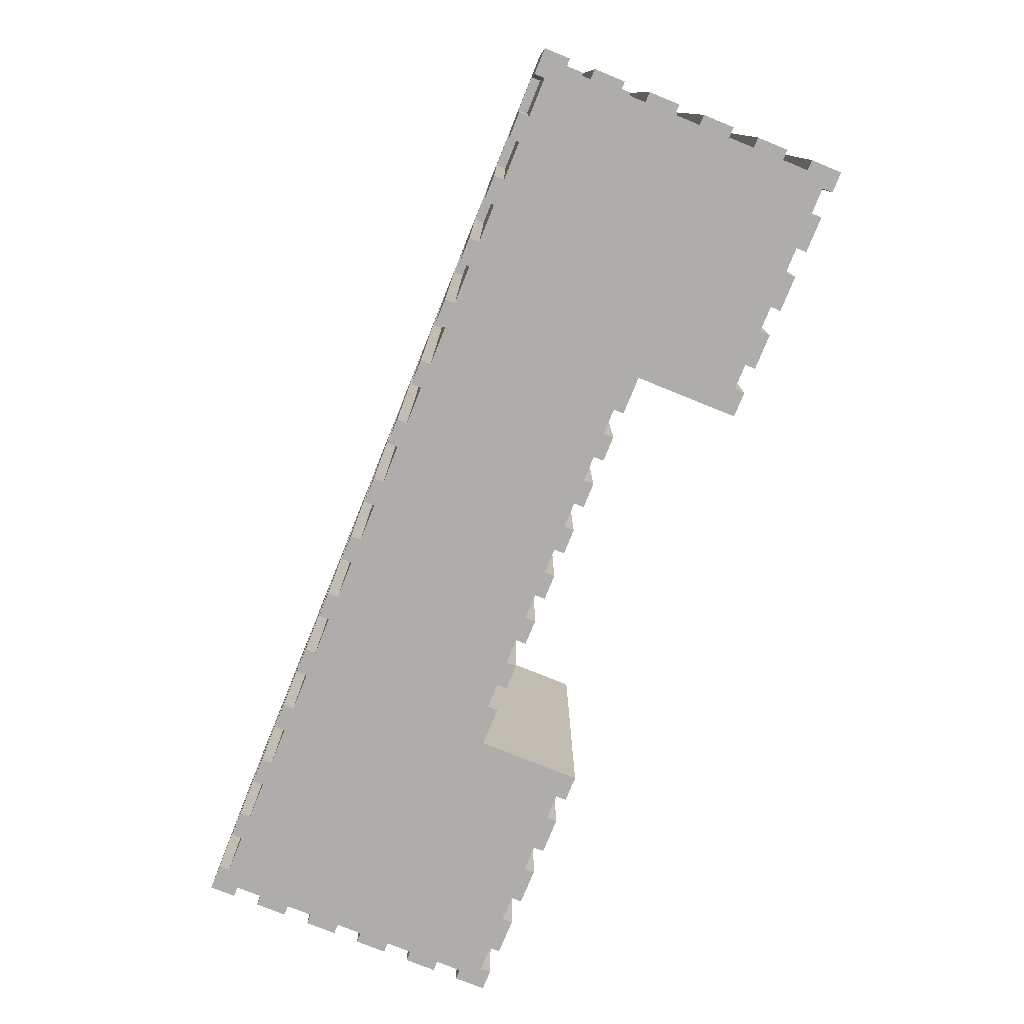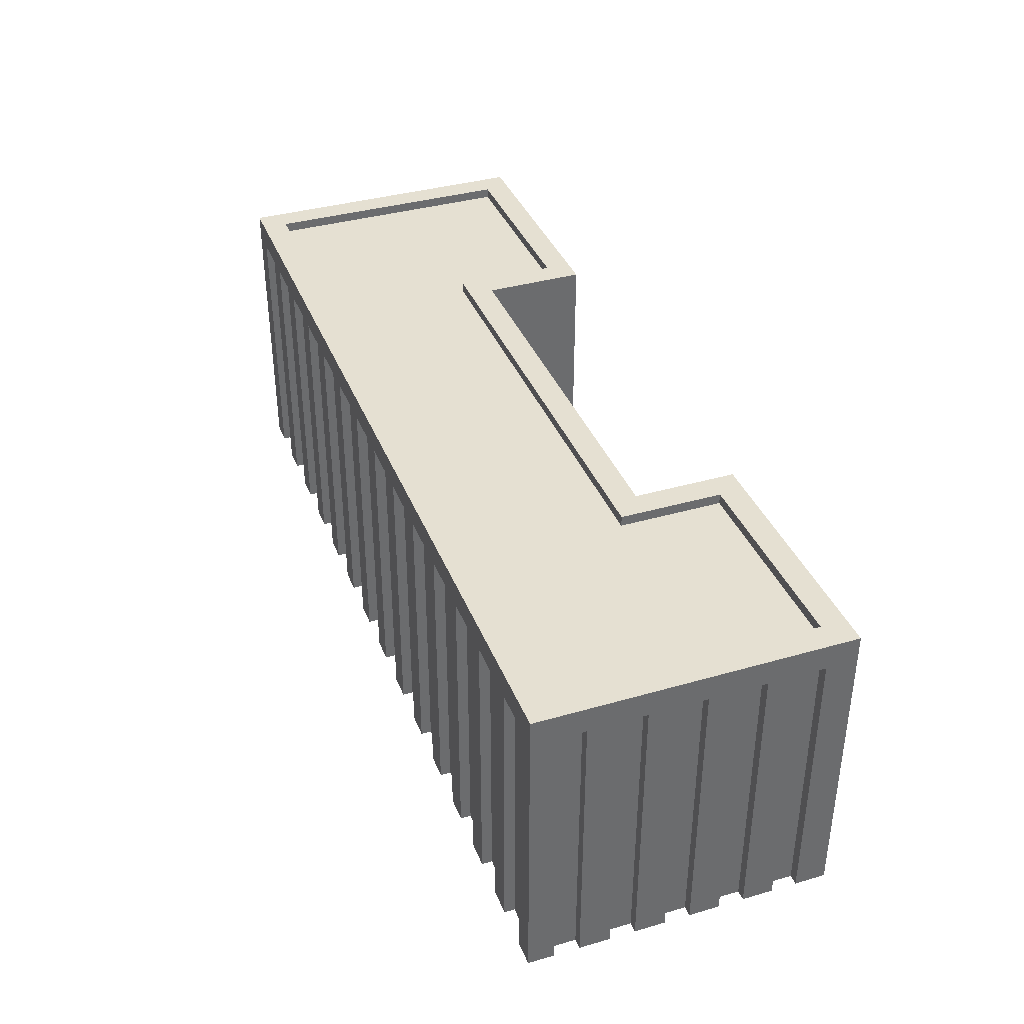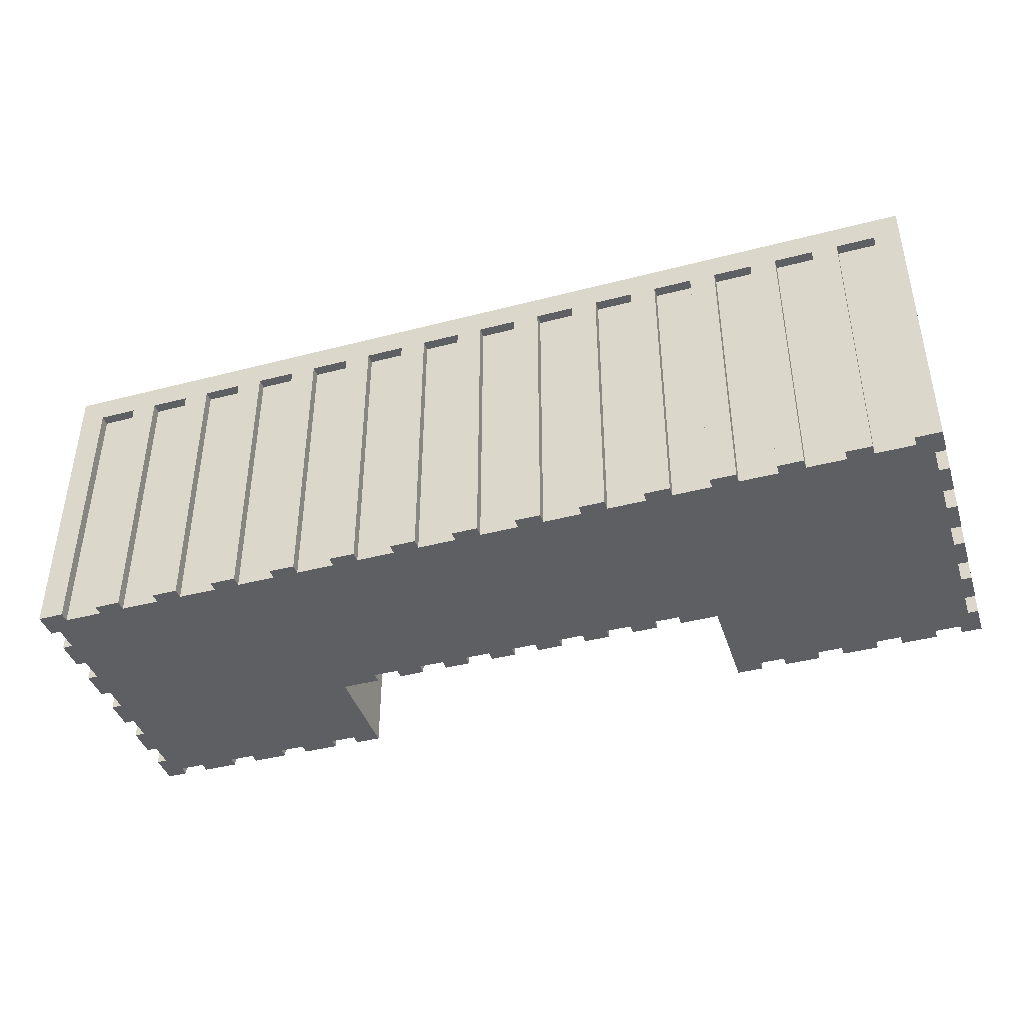
<metadata>
{"format":"obj","ext":"obj","renderer":"f3d","projection":"perspective","resolution":1024,"background":"white","views":[{"elev":-77.1,"azim":-112.1,"up":"+Z"},{"elev":37.6,"azim":-110.2,"up":"+Z"},{"elev":-41.4,"azim":-162.5,"up":"+Z"}]}
</metadata>
<code>
g Solid1
v -9 -2 0
v -9 -2 6
v -9 -1.4 0
v -9 -1.4 5.5
v -9 -0.9 0
v -9 -0.9 5.5
v -9 -0.3 0
v -9 -0.3 5.5
v -9 0.2 0
v -9 0.2 5.5
v -9 0.8 0
v -9 0.8 5.5
v -9 1.3 0
v -9 1.3 5.5
v -9 1.9 0
v -9 1.9 5.5
v -9 2.4 0
v -9 2.4 5.5
v -9 3 0
v -9 3 5.5
v -9 3.5 0
v -9 3.5 5.5
v -9 4 0
v -9 4 6
v -8.8 -1.4 0
v -8.8 -1.4 5.5
v -8.8 -0.9 0
v -8.8 -0.9 5.5
v -8.8 -0.3 0
v -8.8 -0.3 5.5
v -8.8 0.2 0
v -8.8 0.2 5.5
v -8.8 0.8 0
v -8.8 0.8 5.5
v -8.8 1.3 0
v -8.8 1.3 5.5
v -8.8 1.9 0
v -8.8 1.9 5.5
v -8.8 2.4 0
v -8.8 2.4 5.5
v -8.8 3 0
v -8.8 3 5.5
v -8.8 3.5 0
v -8.8 3.5 5.5
v -8.6 -2 0
v -8.6 -2 5.5
v -8.6 -1.8 0
v -8.6 -1.8 5.5
v -8.5 -1.5 5.8
v -8.5 -1.5 6
v -8.5 3.5 5.8
v -8.5 3.5 6
v -8.5 3.8 0
v -8.5 3.8 5.5
v -8.5 4 0
v -8.5 4 5.5
v -8.1 -2 0
v -8.1 -2 5.5
v -8.1 -1.8 0
v -8.1 -1.8 5.5
v -7.75 3.8 0
v -7.75 3.8 5.5
v -7.75 4 0
v -7.75 4 5.5
v -7.4 -2 0
v -7.4 -2 5.5
v -7.4 -1.8 0
v -7.4 -1.8 5.5
v -7.25 3.8 0
v -7.25 3.8 5.5
v -7.25 4 0
v -7.25 4 5.5
v -6.9 -2 0
v -6.9 -2 5.5
v -6.9 -1.8 0
v -6.9 -1.8 5.5
v -6.5 3.8 0
v -6.5 3.8 5.5
v -6.5 4 0
v -6.5 4 5.5
v -6.2 -2 0
v -6.2 -2 5.5
v -6.2 -1.8 0
v -6.2 -1.8 5.5
v -6 3.8 0
v -6 3.8 5.5
v -6 4 0
v -6 4 5.5
v -5.7 -2 0
v -5.7 -2 5.5
v -5.7 -1.8 0
v -5.7 -1.8 5.5
v -5.25 3.8 0
v -5.25 3.8 5.5
v -5.25 4 0
v -5.25 4 5.5
v -5 -2 0
v -5 -2 5.5
v -5 -1.8 0
v -5 -1.8 5.5
v -4.75 3.8 0
v -4.75 3.8 5.5
v -4.75 4 0
v -4.75 4 5.5
v -4.5 -2 0
v -4.5 -2 5.5
v -4.5 -1.8 0
v -4.5 -1.8 5.5
v -4.5 -1.5 5.8
v -4.5 -1.5 6
v -4.5 0.5 5.8
v -4.5 0.5 6
v -4 -2 0
v -4 -2 6
v -4 0 0
v -4 0 6
v -4 3.8 0
v -4 3.8 5.5
v -4 4 0
v -4 4 5.5
v -3.5 3.8 0
v -3.5 3.8 5.5
v -3.5 4 0
v -3.5 4 5.5
v -3.25 0 0
v -3.25 0 5.5
v -3.25 0.2 0
v -3.25 0.2 5.5
v -2.75 0 0
v -2.75 0 5.5
v -2.75 0.2 0
v -2.75 0.2 5.5
v -2.75 3.8 0
v -2.75 3.8 5.5
v -2.75 4 0
v -2.75 4 5.5
v -2.25 0 0
v -2.25 0 5.5
v -2.25 0.2 0
v -2.25 0.2 5.5
v -2.25 3.8 0
v -2.25 3.8 5.5
v -2.25 4 0
v -2.25 4 5.5
v -1.75 0 0
v -1.75 0 5.5
v -1.75 0.2 0
v -1.75 0.2 5.5
v -1.5 3.8 0
v -1.5 3.8 5.5
v -1.5 4 0
v -1.5 4 5.5
v -1.25 0 0
v -1.25 0 5.5
v -1.25 0.2 0
v -1.25 0.2 5.5
v -1 3.8 0
v -1 3.8 5.5
v -1 4 0
v -1 4 5.5
v -0.75 0 0
v -0.75 0 5.5
v -0.75 0.2 0
v -0.75 0.2 5.5
v -0.25 0 0
v -0.25 0 5.5
v -0.25 0.2 0
v -0.25 0.2 5.5
v -0.25 3.8 0
v -0.25 3.8 5.5
v -0.25 4 0
v -0.25 4 5.5
v 0.25 0 0
v 0.25 0 5.5
v 0.25 0.2 0
v 0.25 0.2 5.5
v 0.25 3.8 0
v 0.25 3.8 5.5
v 0.25 4 0
v 0.25 4 5.5
v 0.75 0 0
v 0.75 0 5.5
v 0.75 0.2 0
v 0.75 0.2 5.5
v 1 3.8 0
v 1 3.8 5.5
v 1 4 0
v 1 4 5.5
v 1.25 0 0
v 1.25 0 5.5
v 1.25 0.2 0
v 1.25 0.2 5.5
v 1.5 3.8 0
v 1.5 3.8 5.5
v 1.5 4 0
v 1.5 4 5.5
v 1.75 0 0
v 1.75 0 5.5
v 1.75 0.2 0
v 1.75 0.2 5.5
v 2.25 0 0
v 2.25 0 5.5
v 2.25 0.2 0
v 2.25 0.2 5.5
v 2.25 3.8 0
v 2.25 3.8 5.5
v 2.25 4 0
v 2.25 4 5.5
v 2.75 0 0
v 2.75 0 5.5
v 2.75 0.2 0
v 2.75 0.2 5.5
v 2.75 3.8 0
v 2.75 3.8 5.5
v 2.75 4 0
v 2.75 4 5.5
v 3.25 0 0
v 3.25 0 5.5
v 3.25 0.2 0
v 3.25 0.2 5.5
v 3.5 3.8 0
v 3.5 3.8 5.5
v 3.5 4 0
v 3.5 4 5.5
v 4 -2 0
v 4 -2 6
v 4 0 0
v 4 0 6
v 4 3.8 0
v 4 3.8 5.5
v 4 4 0
v 4 4 5.5
v 4.5 -2 0
v 4.5 -2 5.5
v 4.5 -1.8 0
v 4.5 -1.8 5.5
v 4.5 -1.5 5.8
v 4.5 -1.5 6
v 4.5 0.5 5.8
v 4.5 0.5 6
v 4.75 3.8 0
v 4.75 3.8 5.5
v 4.75 4 0
v 4.75 4 5.5
v 5 -2 0
v 5 -2 5.5
v 5 -1.8 0
v 5 -1.8 5.5
v 5.25 3.8 0
v 5.25 3.8 5.5
v 5.25 4 0
v 5.25 4 5.5
v 5.7 -2 0
v 5.7 -2 5.5
v 5.7 -1.8 0
v 5.7 -1.8 5.5
v 6 3.8 0
v 6 3.8 5.5
v 6 4 0
v 6 4 5.5
v 6.2 -2 0
v 6.2 -2 5.5
v 6.2 -1.8 0
v 6.2 -1.8 5.5
v 6.5 3.8 0
v 6.5 3.8 5.5
v 6.5 4 0
v 6.5 4 5.5
v 6.9 -2 0
v 6.9 -2 5.5
v 6.9 -1.8 0
v 6.9 -1.8 5.5
v 7.25 3.8 0
v 7.25 3.8 5.5
v 7.25 4 0
v 7.25 4 5.5
v 7.4 -2 0
v 7.4 -2 5.5
v 7.4 -1.8 0
v 7.4 -1.8 5.5
v 7.75 3.8 0
v 7.75 3.8 5.5
v 7.75 4 0
v 7.75 4 5.5
v 8.1 -2 0
v 8.1 -2 5.5
v 8.1 -1.8 0
v 8.1 -1.8 5.5
v 8.5 -1.5 5.8
v 8.5 -1.5 6
v 8.5 3.5 5.8
v 8.5 3.5 6
v 8.5 3.8 0
v 8.5 3.8 5.5
v 8.5 4 0
v 8.5 4 5.5
v 8.6 -2 0
v 8.6 -2 5.5
v 8.6 -1.8 0
v 8.6 -1.8 5.5
v 8.8 -1.4 0
v 8.8 -1.4 5.5
v 8.8 -0.9 0
v 8.8 -0.9 5.5
v 8.8 -0.3 0
v 8.8 -0.3 5.5
v 8.8 0.2 0
v 8.8 0.2 5.5
v 8.8 0.8 0
v 8.8 0.8 5.5
v 8.8 1.3 0
v 8.8 1.3 5.5
v 8.8 1.9 0
v 8.8 1.9 5.5
v 8.8 2.4 0
v 8.8 2.4 5.5
v 8.8 3 0
v 8.8 3 5.5
v 8.8 3.5 0
v 8.8 3.5 5.5
v 9 -2 0
v 9 -2 6
v 9 -1.4 0
v 9 -1.4 5.5
v 9 -0.9 0
v 9 -0.9 5.5
v 9 -0.3 0
v 9 -0.3 5.5
v 9 0.2 0
v 9 0.2 5.5
v 9 0.8 0
v 9 0.8 5.5
v 9 1.3 0
v 9 1.3 5.5
v 9 1.9 0
v 9 1.9 5.5
v 9 2.4 0
v 9 2.4 5.5
v 9 3 0
v 9 3 5.5
v 9 3.5 0
v 9 3.5 5.5
v 9 4 0
v 9 4 6
f 240 238 239
f 239 238 237
f 238 290 237
f 237 290 289
f 290 292 289
f 289 292 291
f 292 52 291
f 291 52 51
f 52 50 51
f 51 50 49
f 50 110 49
f 49 110 109
f 110 112 109
f 109 112 111
f 112 240 111
f 111 240 239
f 239 51 111
f 111 51 49
f 111 49 109
f 237 289 239
f 239 289 291
f 239 291 51
f 66 65 68
f 68 65 67
f 74 66 76
f 76 66 68
f 73 74 75
f 75 74 76
f 75 76 67
f 67 76 68
f 98 97 100
f 100 97 99
f 106 98 108
f 108 98 100
f 105 106 107
f 107 106 108
f 107 108 99
f 99 108 100
f 82 81 84
f 84 81 83
f 90 82 92
f 92 82 84
f 89 90 91
f 91 90 92
f 91 92 83
f 83 92 84
f 46 45 48
f 48 45 47
f 58 46 60
f 60 46 48
f 57 58 59
f 59 58 60
f 59 60 47
f 47 60 48
f 64 63 62
f 62 63 61
f 56 64 54
f 54 64 62
f 55 56 53
f 53 56 54
f 53 54 61
f 61 54 62
f 96 95 94
f 94 95 93
f 88 96 86
f 86 96 94
f 87 88 85
f 85 88 86
f 85 86 93
f 93 86 94
f 136 135 134
f 134 135 133
f 124 136 122
f 122 136 134
f 123 124 121
f 121 124 122
f 121 122 133
f 133 122 134
f 160 172 158
f 158 172 170
f 159 160 157
f 157 160 158
f 172 171 170
f 170 171 169
f 170 169 158
f 158 169 157
f 152 151 150
f 150 151 149
f 144 152 142
f 142 152 150
f 143 144 141
f 141 144 142
f 141 142 149
f 149 142 150
f 120 119 118
f 118 119 117
f 104 120 102
f 102 120 118
f 103 104 101
f 101 104 102
f 101 102 117
f 117 102 118
f 80 79 78
f 78 79 77
f 72 80 70
f 70 80 78
f 71 72 69
f 69 72 70
f 69 70 77
f 77 70 78
f 4 6 26
f 26 6 28
f 3 4 25
f 25 4 26
f 6 5 28
f 28 5 27
f 28 27 26
f 26 27 25
f 12 14 34
f 34 14 36
f 11 12 33
f 33 12 34
f 14 13 36
f 36 13 35
f 36 35 34
f 34 35 33
f 20 22 42
f 42 22 44
f 19 20 41
f 41 20 42
f 22 21 44
f 44 21 43
f 44 43 42
f 42 43 41
f 16 18 38
f 38 18 40
f 15 16 37
f 37 16 38
f 18 17 40
f 40 17 39
f 40 39 38
f 38 39 37
f 8 10 30
f 30 10 32
f 7 8 29
f 29 8 30
f 10 9 32
f 32 9 31
f 32 31 30
f 30 31 29
f 154 153 156
f 156 153 155
f 162 154 164
f 164 154 156
f 161 162 163
f 163 162 164
f 163 164 155
f 155 164 156
f 126 125 128
f 128 125 127
f 130 126 132
f 132 126 128
f 129 130 131
f 131 130 132
f 131 132 127
f 127 132 128
f 166 165 168
f 168 165 167
f 138 137 140
f 140 137 139
f 146 138 148
f 148 138 140
f 145 146 147
f 147 146 148
f 147 148 139
f 139 148 140
f 71 63 72
f 72 63 64
f 72 64 24
f 24 64 56
f 24 56 23
f 23 56 55
f 344 172 24
f 24 172 160
f 24 160 152
f 152 160 151
f 151 160 159
f 343 296 344
f 344 296 284
f 344 284 276
f 276 284 275
f 275 284 283
f 343 295 296
f 276 268 344
f 344 268 260
f 344 260 252
f 267 259 268
f 268 259 260
f 251 243 252
f 252 243 244
f 252 244 344
f 344 244 232
f 344 232 224
f 224 232 223
f 223 232 231
f 224 216 344
f 344 216 208
f 344 208 196
f 215 207 216
f 216 207 208
f 195 187 196
f 196 187 188
f 196 188 344
f 344 188 180
f 344 180 172
f 172 180 171
f 171 180 179
f 152 144 24
f 24 144 136
f 24 136 124
f 143 135 144
f 144 135 136
f 123 119 124
f 124 119 120
f 124 120 24
f 24 120 104
f 24 104 96
f 96 104 95
f 95 104 103
f 96 88 24
f 24 88 80
f 24 80 72
f 87 79 88
f 88 79 80
f 145 153 146
f 146 153 154
f 146 154 116
f 116 154 162
f 116 162 166
f 166 162 165
f 165 162 161
f 166 174 116
f 116 174 228
f 228 174 182
f 228 182 190
f 173 181 174
f 174 181 182
f 189 197 190
f 190 197 198
f 190 198 228
f 228 198 202
f 228 202 210
f 210 202 209
f 209 202 201
f 210 218 228
f 228 218 227
f 227 218 217
f 115 126 116
f 116 126 130
f 116 130 138
f 138 130 137
f 137 130 129
f 115 125 126
f 138 146 116
f 81 73 83
f 83 73 75
f 83 75 27
f 27 75 25
f 25 75 67
f 25 67 59
f 59 67 57
f 57 67 65
f 59 47 25
f 25 47 3
f 3 47 1
f 1 47 45
f 5 29 27
f 27 29 115
f 27 115 91
f 91 115 99
f 91 99 89
f 89 99 97
f 5 7 29
f 29 31 115
f 115 31 33
f 115 33 127
f 127 33 35
f 127 35 37
f 37 35 13
f 37 13 15
f 31 9 33
f 33 9 11
f 39 117 37
f 37 117 121
f 37 121 127
f 127 121 133
f 127 133 131
f 131 133 141
f 131 141 139
f 139 141 147
f 147 141 149
f 147 149 155
f 155 149 157
f 155 157 163
f 163 157 169
f 163 169 167
f 167 169 177
f 167 177 175
f 175 177 183
f 175 183 173
f 173 183 181
f 17 41 39
f 39 41 85
f 39 85 93
f 17 19 41
f 43 69 41
f 41 69 77
f 41 77 85
f 85 77 87
f 87 77 79
f 21 53 43
f 43 53 61
f 43 61 69
f 69 61 71
f 71 61 63
f 21 23 53
f 53 23 55
f 95 103 93
f 93 103 101
f 93 101 39
f 39 101 117
f 119 123 117
f 117 123 121
f 135 143 133
f 133 143 141
f 151 159 149
f 149 159 157
f 171 179 169
f 169 179 177
f 177 185 183
f 183 185 191
f 191 185 193
f 191 193 199
f 199 193 205
f 199 205 203
f 203 205 213
f 203 213 211
f 211 213 219
f 219 213 221
f 219 221 313
f 313 221 229
f 313 229 315
f 315 229 241
f 315 241 249
f 249 241 251
f 251 241 243
f 187 195 185
f 185 195 193
f 207 215 205
f 205 215 213
f 223 231 221
f 221 231 229
f 249 257 315
f 315 257 317
f 315 317 339
f 259 267 257
f 257 267 265
f 257 265 317
f 317 265 273
f 317 273 319
f 319 273 281
f 319 281 293
f 275 283 273
f 273 283 281
f 295 343 293
f 293 343 341
f 293 341 319
f 339 337 315
f 219 313 311
f 311 313 335
f 311 335 333
f 311 309 219
f 219 309 227
f 219 227 217
f 227 309 307
f 307 309 331
f 307 331 329
f 307 305 227
f 227 305 303
f 227 303 255
f 255 303 263
f 263 303 271
f 263 271 261
f 261 271 269
f 305 327 303
f 303 327 325
f 303 301 271
f 271 301 279
f 279 301 287
f 279 287 277
f 277 287 285
f 287 301 299
f 299 301 323
f 299 323 321
f 321 297 299
f 253 245 255
f 255 245 247
f 255 247 227
f 227 247 235
f 227 235 225
f 225 235 233
f 209 201 211
f 211 201 203
f 197 189 199
f 199 189 191
f 165 161 167
f 167 161 163
f 153 145 155
f 155 145 147
f 137 129 139
f 139 129 131
f 127 125 115
f 99 115 107
f 107 115 113
f 107 113 105
f 91 83 27
f 116 114 115
f 115 114 113
f 3 1 4
f 4 1 2
f 4 2 6
f 6 2 8
f 6 8 5
f 5 8 7
f 24 12 2
f 2 12 10
f 2 10 8
f 23 22 24
f 24 22 20
f 24 20 18
f 18 20 17
f 17 20 19
f 23 21 22
f 18 16 24
f 24 16 14
f 24 14 12
f 15 13 16
f 16 13 14
f 11 9 12
f 12 9 10
f 73 81 74
f 74 81 82
f 74 82 2
f 2 82 114
f 114 82 90
f 114 90 98
f 98 90 97
f 97 90 89
f 98 106 114
f 114 106 113
f 113 106 105
f 1 46 2
f 2 46 58
f 2 58 66
f 66 58 65
f 65 58 57
f 1 45 46
f 66 74 2
f 201 202 203
f 203 202 204
f 202 198 204
f 204 198 200
f 198 197 200
f 200 197 199
f 203 204 199
f 199 204 200
f 173 174 175
f 175 174 176
f 174 166 176
f 176 166 168
f 175 176 167
f 167 176 168
f 217 218 219
f 219 218 220
f 218 210 220
f 220 210 212
f 210 209 212
f 212 209 211
f 219 220 211
f 211 220 212
f 189 190 191
f 191 190 192
f 190 182 192
f 192 182 184
f 182 181 184
f 184 181 183
f 191 192 183
f 183 192 184
f 277 278 279
f 279 278 280
f 278 270 280
f 280 270 272
f 270 269 272
f 272 269 271
f 279 280 271
f 271 280 272
f 245 246 247
f 247 246 248
f 246 234 248
f 248 234 236
f 234 233 236
f 236 233 235
f 247 248 235
f 235 248 236
f 261 262 263
f 263 262 264
f 262 254 264
f 264 254 256
f 254 253 256
f 256 253 255
f 263 264 255
f 255 264 256
f 297 298 299
f 299 298 300
f 298 286 300
f 300 286 288
f 286 285 288
f 288 285 287
f 299 300 287
f 287 300 288
f 330 328 308
f 308 328 306
f 328 327 306
f 306 327 305
f 329 330 307
f 307 330 308
f 307 308 305
f 305 308 306
f 338 336 316
f 316 336 314
f 336 335 314
f 314 335 313
f 337 338 315
f 315 338 316
f 315 316 313
f 313 316 314
f 342 340 320
f 320 340 318
f 340 339 318
f 318 339 317
f 341 342 319
f 319 342 320
f 319 320 317
f 317 320 318
f 334 332 312
f 312 332 310
f 332 331 310
f 310 331 309
f 333 334 311
f 311 334 312
f 311 312 309
f 309 312 310
f 326 324 304
f 304 324 302
f 324 323 302
f 302 323 301
f 325 326 303
f 303 326 304
f 303 304 301
f 301 304 302
f 267 268 265
f 265 268 266
f 268 276 266
f 266 276 274
f 276 275 274
f 274 275 273
f 265 266 273
f 273 266 274
f 231 232 229
f 229 232 230
f 232 244 230
f 230 244 242
f 244 243 242
f 242 243 241
f 229 230 241
f 241 230 242
f 195 196 193
f 193 196 194
f 196 208 194
f 194 208 206
f 208 207 206
f 206 207 205
f 193 194 205
f 205 194 206
f 180 188 178
f 178 188 186
f 188 187 186
f 186 187 185
f 179 180 177
f 177 180 178
f 177 178 185
f 185 178 186
f 215 216 213
f 213 216 214
f 216 224 214
f 214 224 222
f 224 223 222
f 222 223 221
f 213 214 221
f 221 214 222
f 251 252 249
f 249 252 250
f 252 260 250
f 250 260 258
f 260 259 258
f 258 259 257
f 249 250 257
f 257 250 258
f 283 284 281
f 281 284 282
f 284 296 282
f 282 296 294
f 296 295 294
f 294 295 293
f 281 282 293
f 293 282 294
f 227 225 228
f 228 225 226
f 329 331 330
f 330 331 332
f 330 332 322
f 322 332 344
f 344 332 334
f 344 334 336
f 336 334 335
f 335 334 333
f 336 338 344
f 344 338 340
f 344 340 342
f 337 339 338
f 338 339 340
f 341 343 342
f 342 343 344
f 321 324 322
f 322 324 326
f 322 326 328
f 328 326 327
f 327 326 325
f 321 323 324
f 328 330 322
f 277 285 278
f 278 285 286
f 278 286 322
f 322 286 298
f 322 298 321
f 321 298 297
f 226 262 322
f 322 262 270
f 322 270 278
f 225 234 226
f 226 234 246
f 226 246 254
f 254 246 253
f 253 246 245
f 225 233 234
f 254 262 226
f 261 269 262
f 262 269 270
f 240 228 238
f 238 228 226
f 238 226 322
f 240 112 228
f 228 112 116
f 116 112 110
f 116 110 114
f 114 110 50
f 114 50 2
f 2 50 52
f 2 52 24
f 24 52 292
f 24 292 344
f 344 292 322
f 322 292 290
f 322 290 238

</code>
